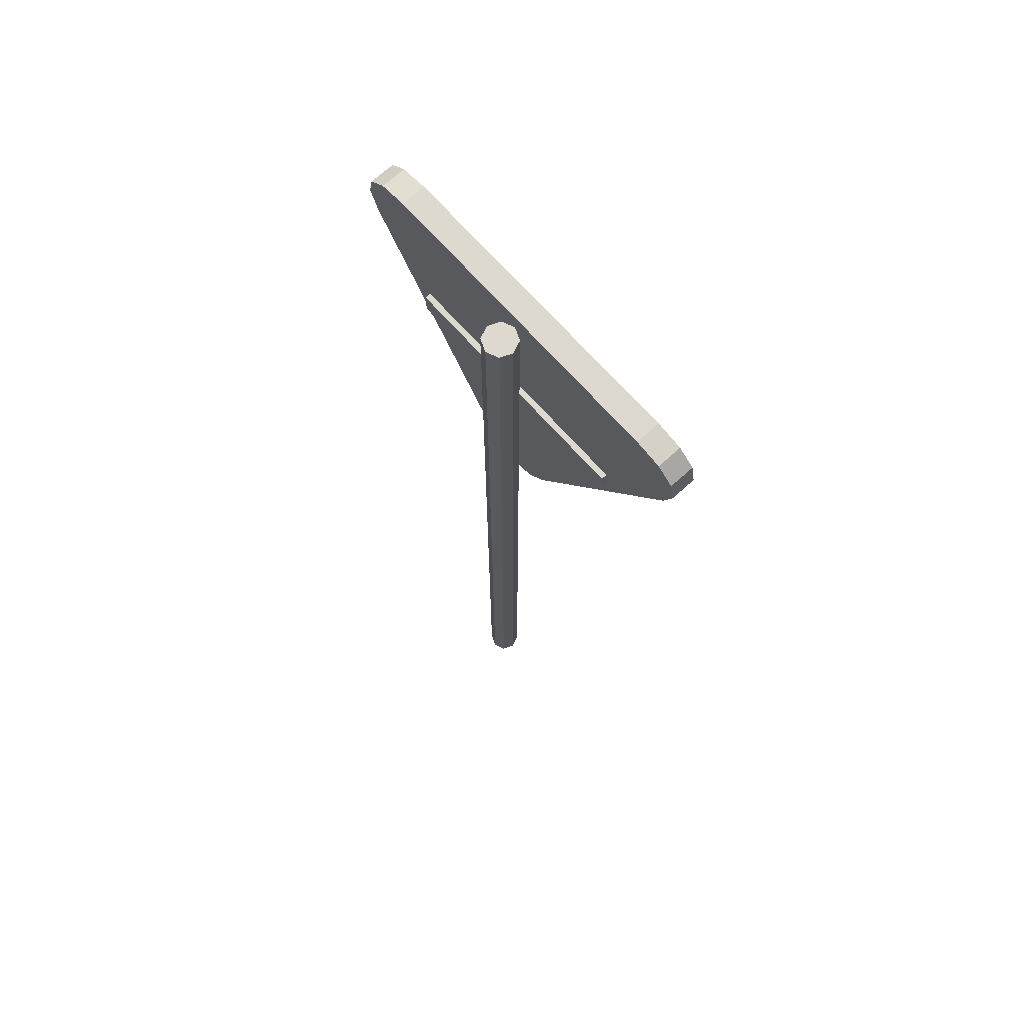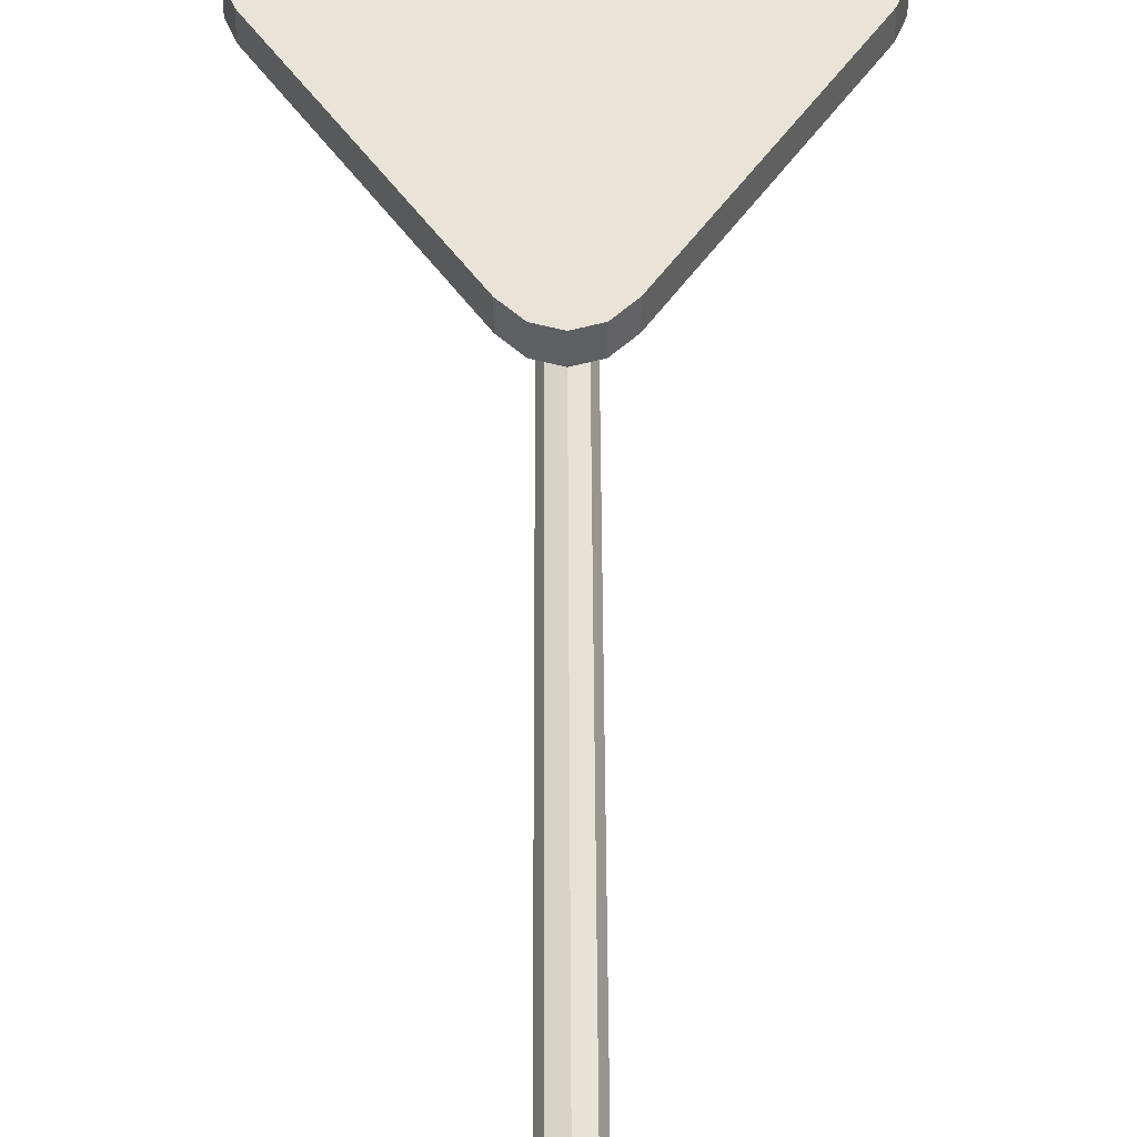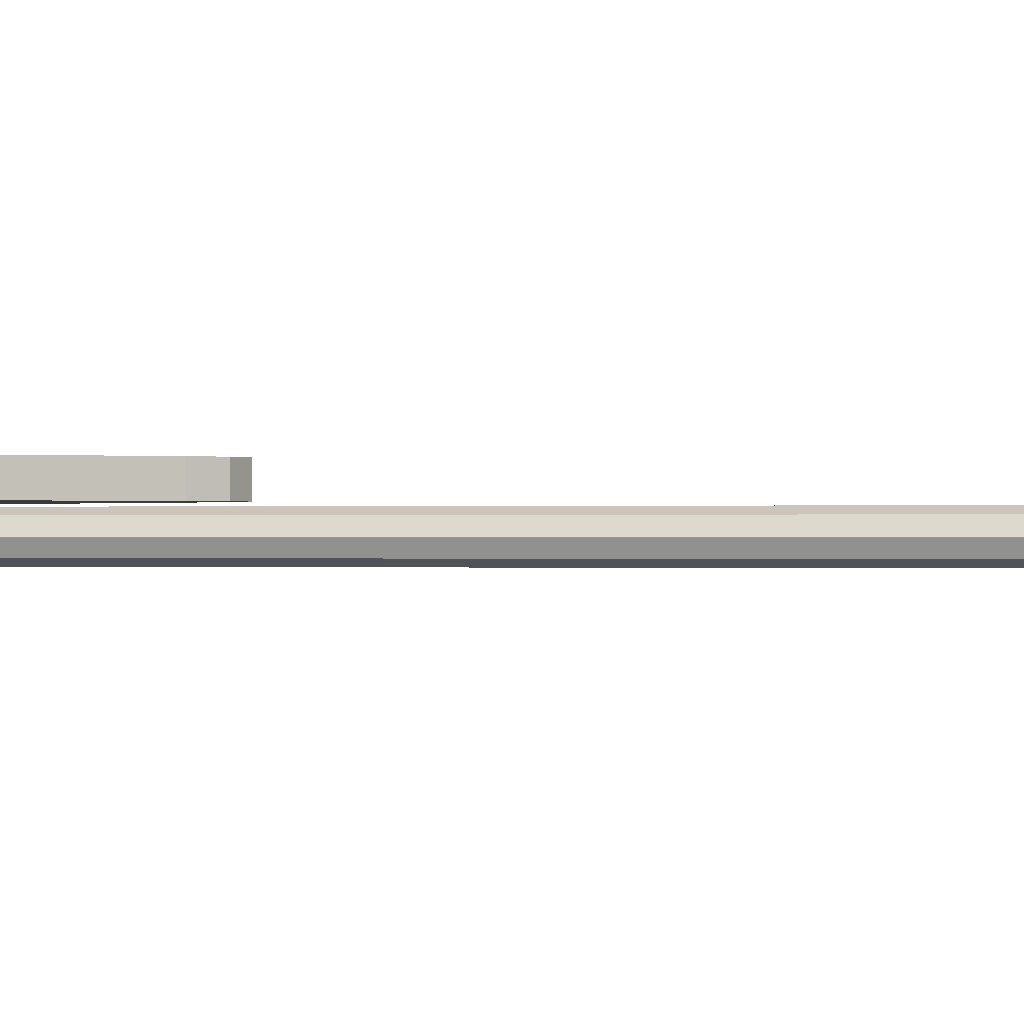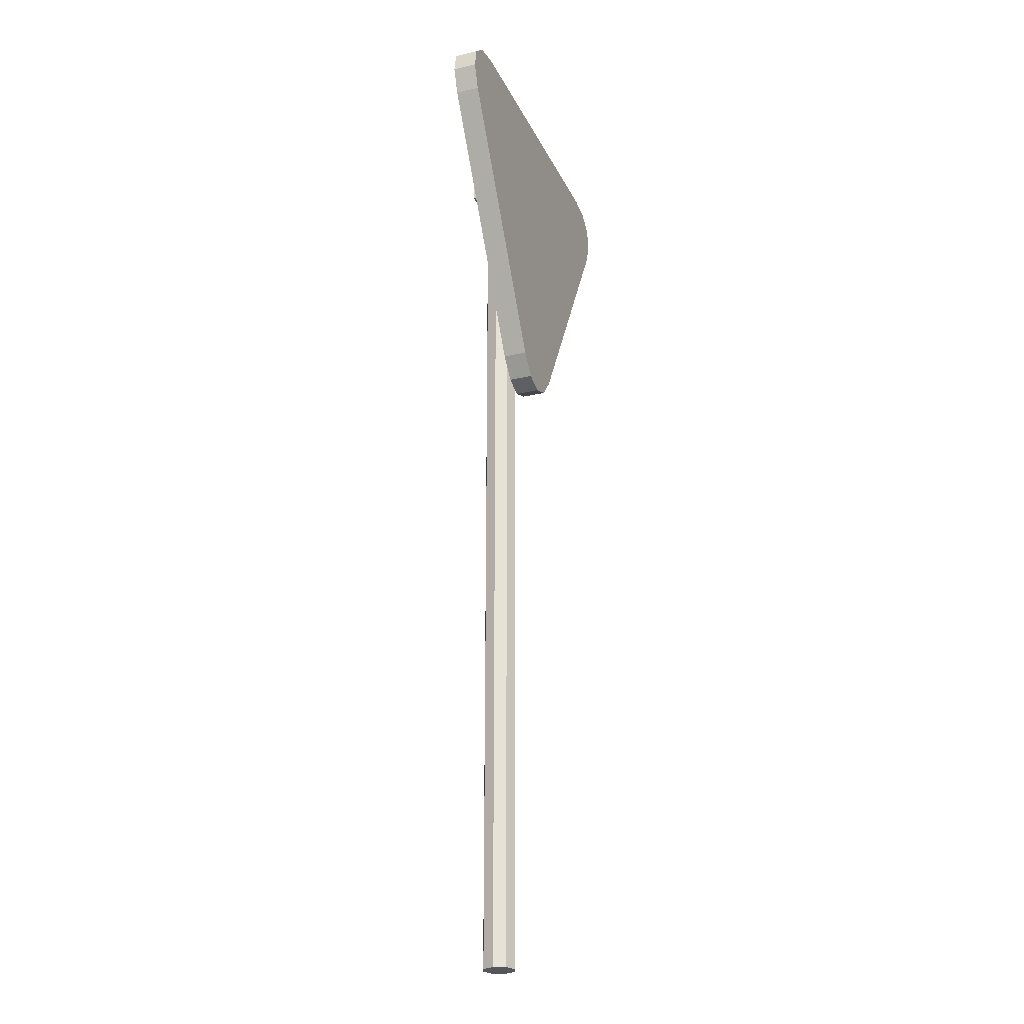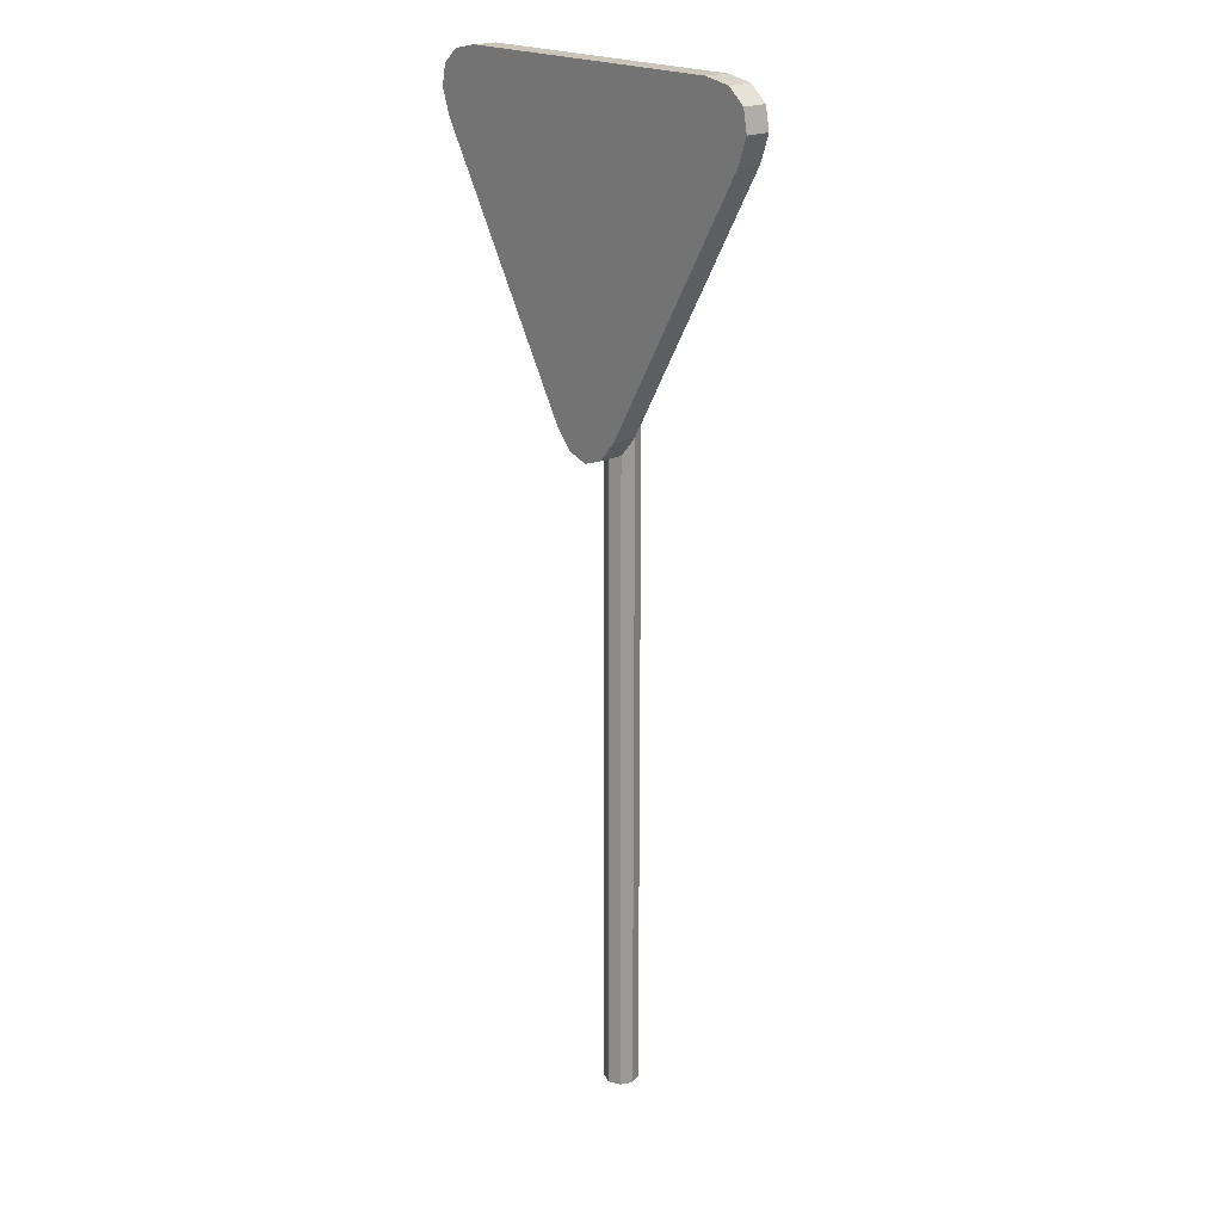
<metadata>
{"format":"obj","ext":"obj","renderer":"f3d","projection":"perspective","resolution":1024,"background":"white","views":[{"elev":71.4,"azim":-132.0,"up":"+Y"},{"elev":43.1,"azim":-0.2,"up":"+Z"},{"elev":-0.4,"azim":-80.1,"up":"+Z"},{"elev":-25.4,"azim":-69.2,"up":"+Y"},{"elev":20.3,"azim":48.9,"up":"+Y"}]}
</metadata>
<code>
o RoadSign_03
v -0 0 -0.000303
v -0 0.01763 -0.000303
v 0.000214 0 -0.000214
v 0.000214 0.01763 -0.000214
v 0.000303 -0 0
v 0.000303 0.01763 0
v 0.000214 -0 0.000214
v 0.000214 0.01763 0.000214
v -0 -0 0.000303
v -0 0.01763 0.000303
v -0.000214 -0 0.000214
v -0.000214 0.01763 0.000214
v -0.000303 -0 -0
v -0.000303 0.01763 0
v -0.000214 0 -0.000214
v -0.000214 0.01763 -0.000214
v -0.00216 0.0149 0.000411
v -0.00216 0.01535 0.000411
v -0.00216 0.0149 0.00025
v -0.00216 0.01535 0.00025
v 0.00216 0.0149 0.000411
v 0.00216 0.01535 0.000411
v 0.00216 0.0149 0.00025
v 0.00216 0.01535 0.00025
v -0.000228 0.01236 0.000789
v 0.000228 0.01236 0.000789
v -4.6e-05 0.01215 0.000789
v -0 0.01213 0.000789
v 4.6e-05 0.01215 0.000789
v 0.00069 0.01203 0.00035
v -0.00069 0.01203 0.00035
v 0.000374 0.01167 0.00035
v -0 0.01154 0.00035
v -0.000374 0.01167 0.00035
v 0.00283 0.01687 0.000789
v 0.002602 0.01726 0.000789
v 0.002922 0.01713 0.000789
v 0.002912 0.01718 0.000789
v 0.002876 0.01721 0.000789
v 0.002655 0.01783 0.00035
v 0.003346 0.01663 0.00035
v 0.003131 0.01774 0.00035
v 0.003429 0.01748 0.00035
v 0.003505 0.01709 0.00035
v -0.002602 0.01726 0.000789
v -0.00283 0.01687 0.000789
v -0.002876 0.01721 0.000789
v -0.002912 0.01718 0.000789
v -0.002922 0.01713 0.000789
v -0.003346 0.01663 0.00035
v -0.002655 0.01783 0.00035
v -0.003505 0.01709 0.00035
v -0.003429 0.01748 0.00035
v -0.003131 0.01774 0.00035
v -0.000374 0.01167 0.000789
v -0.00069 0.01203 0.000789
v -0 0.01154 0.000789
v 0.000374 0.01167 0.000789
v 0.00069 0.01203 0.000789
v 0.002655 0.01783 0.000789
v 0.003131 0.01774 0.000789
v 0.003429 0.01748 0.000789
v 0.003505 0.01709 0.000789
v 0.003346 0.01663 0.000789
v -0.003346 0.01663 0.000789
v -0.003505 0.01709 0.000789
v -0.003429 0.01748 0.000789
v -0.003131 0.01774 0.000789
v -0.002655 0.01783 0.000789
f 1 2 3
f 3 2 4
f 3 4 5
f 5 4 6
f 5 6 7
f 7 6 8
f 7 8 9
f 9 8 10
f 9 10 11
f 11 10 12
f 11 12 13
f 13 12 14
f 4 2 6
f 2 16 6
f 16 14 6
f 14 12 6
f 12 10 6
f 10 8 6
f 13 14 15
f 15 14 16
f 15 16 1
f 1 16 2
f 1 3 15
f 3 5 15
f 5 7 15
f 7 9 15
f 9 11 15
f 11 13 15
f 17 18 19
f 19 18 20
f 19 20 23
f 23 20 24
f 23 24 21
f 21 24 22
f 21 22 17
f 17 22 18
f 19 23 17
f 17 23 21
f 24 20 22
f 22 20 18
f 65 50 56
f 56 50 31
f 60 40 69
f 69 40 51
f 43 44 42
f 42 44 40
f 44 41 40
f 40 41 51
f 41 30 51
f 30 32 51
f 32 33 51
f 33 34 51
f 34 31 51
f 51 31 54
f 54 31 53
f 52 53 50
f 31 50 53
f 59 30 64
f 64 30 41
f 56 31 55
f 55 31 34
f 55 34 57
f 57 34 33
f 57 33 58
f 58 33 32
f 58 32 59
f 59 32 30
f 40 60 42
f 42 60 61
f 42 61 43
f 43 61 62
f 43 62 44
f 44 62 63
f 44 63 41
f 41 63 64
f 50 65 52
f 52 65 66
f 52 66 53
f 53 66 67
f 53 67 54
f 54 67 68
f 54 68 51
f 51 68 69
f 28 29 27
f 27 29 25
f 29 26 25
f 25 26 46
f 38 39 37
f 37 39 35
f 39 36 35
f 35 36 26
f 48 49 47
f 47 49 45
f 49 46 45
f 46 26 45
f 26 36 45
f 25 56 27
f 27 56 55
f 27 55 28
f 28 55 57
f 29 28 58
f 28 57 58
f 26 29 59
f 59 29 58
f 36 39 60
f 60 39 61
f 39 38 61
f 38 62 61
f 37 63 38
f 38 63 62
f 35 64 37
f 37 64 63
f 46 49 65
f 65 49 66
f 49 48 66
f 48 67 66
f 47 68 48
f 48 68 67
f 45 69 47
f 47 69 68
f 25 46 56
f 56 46 65
f 35 26 64
f 64 26 59
f 45 36 69
f 69 36 60

</code>
